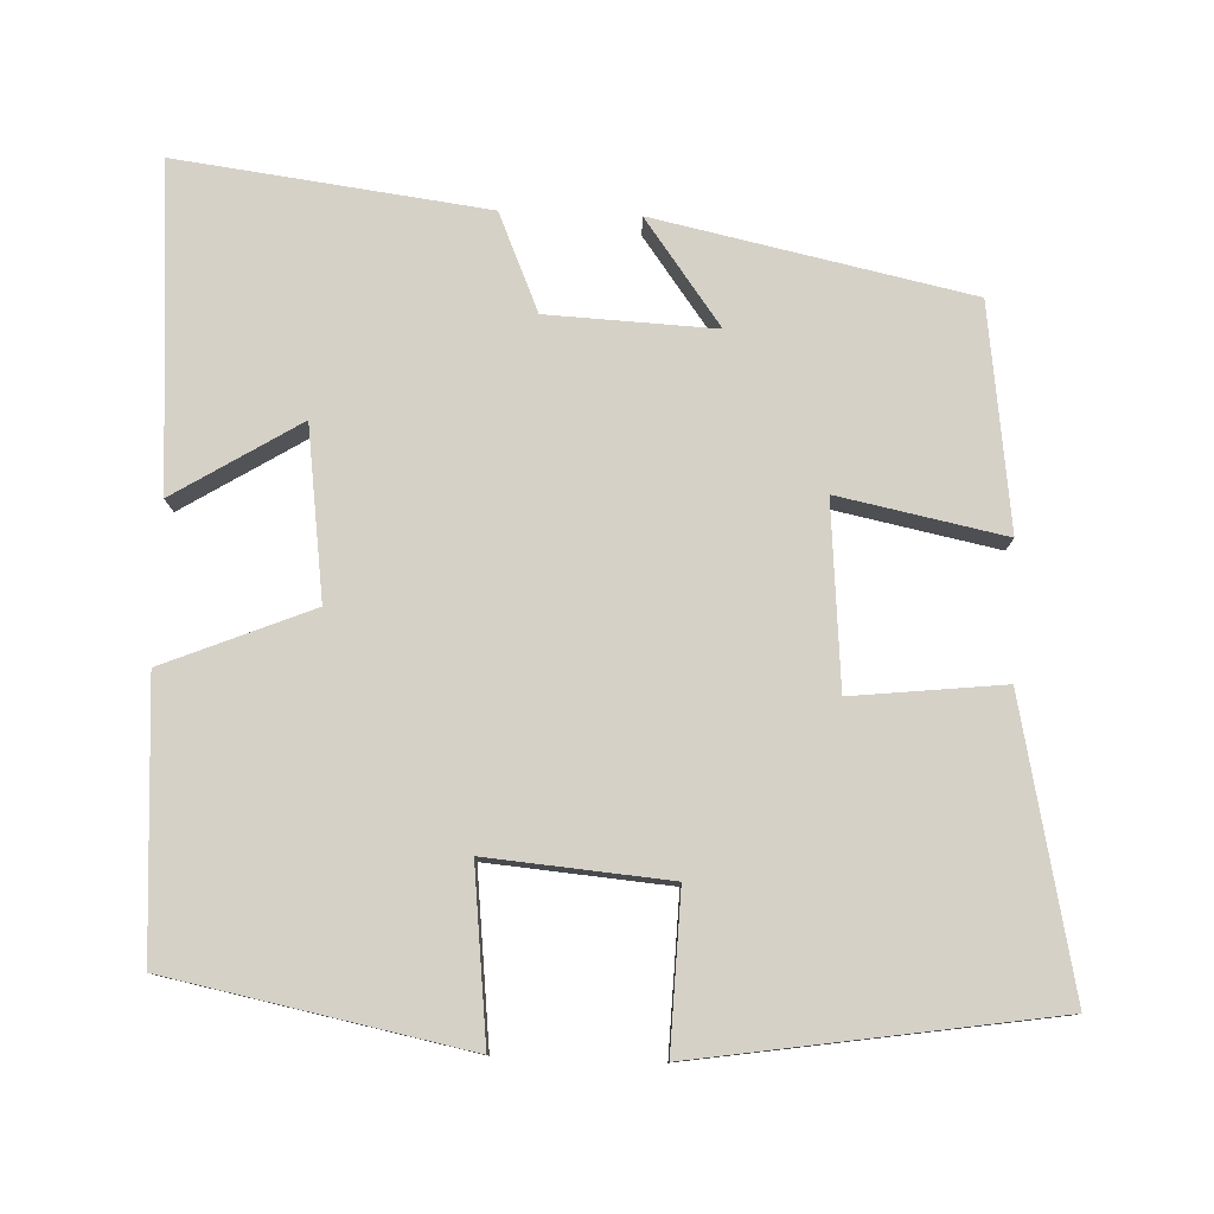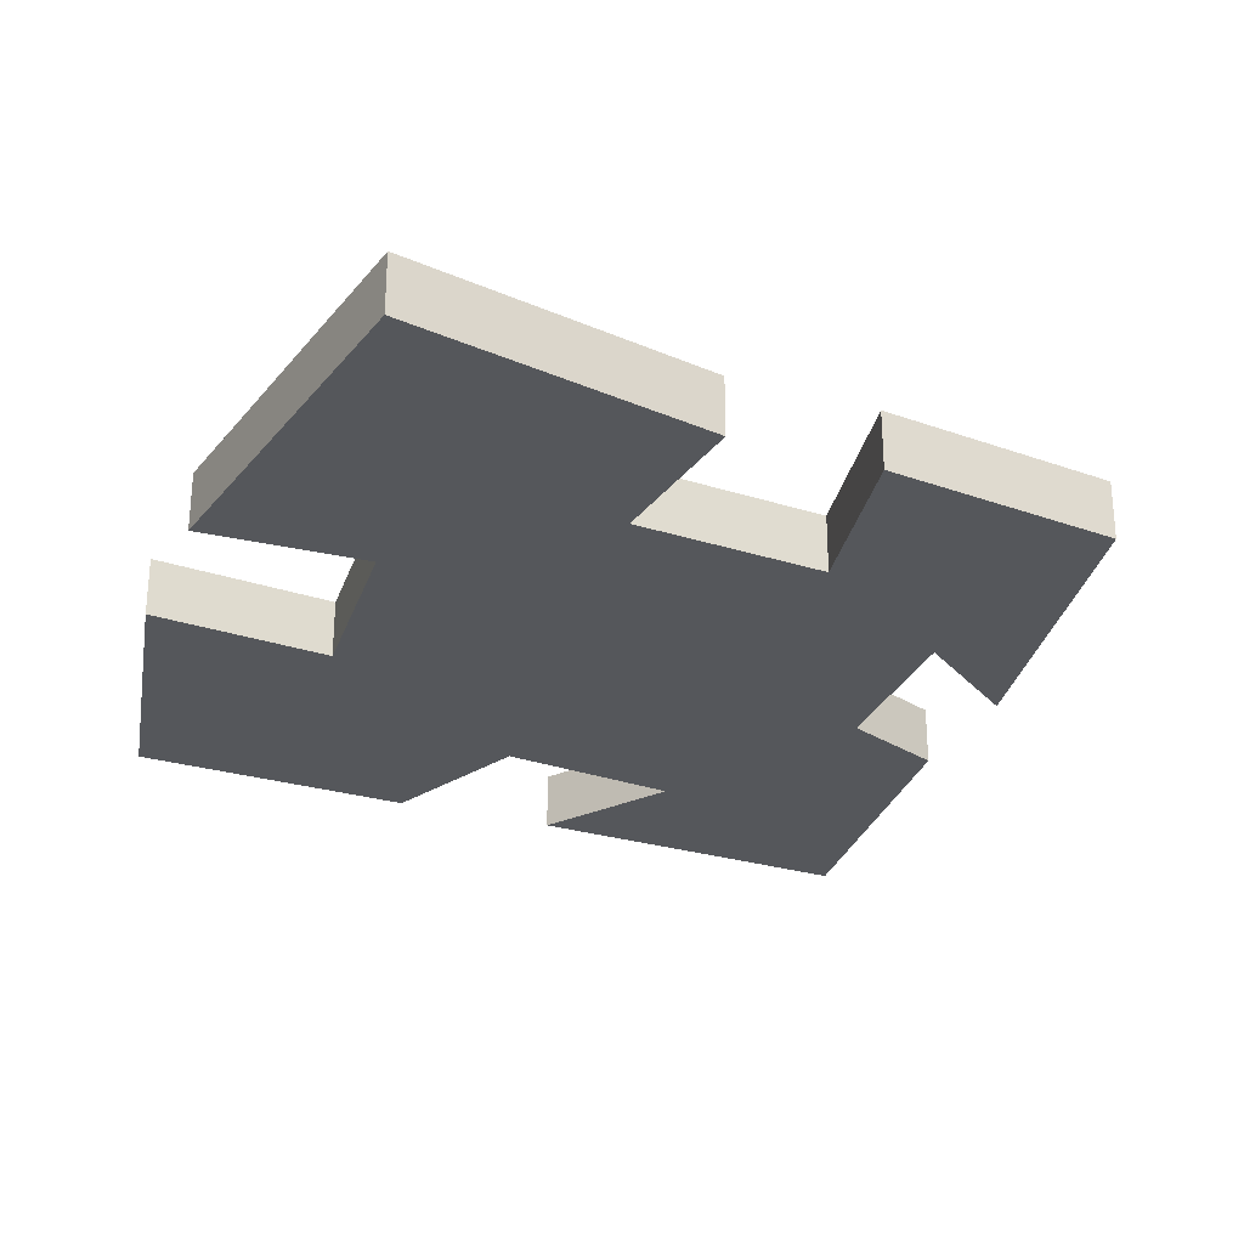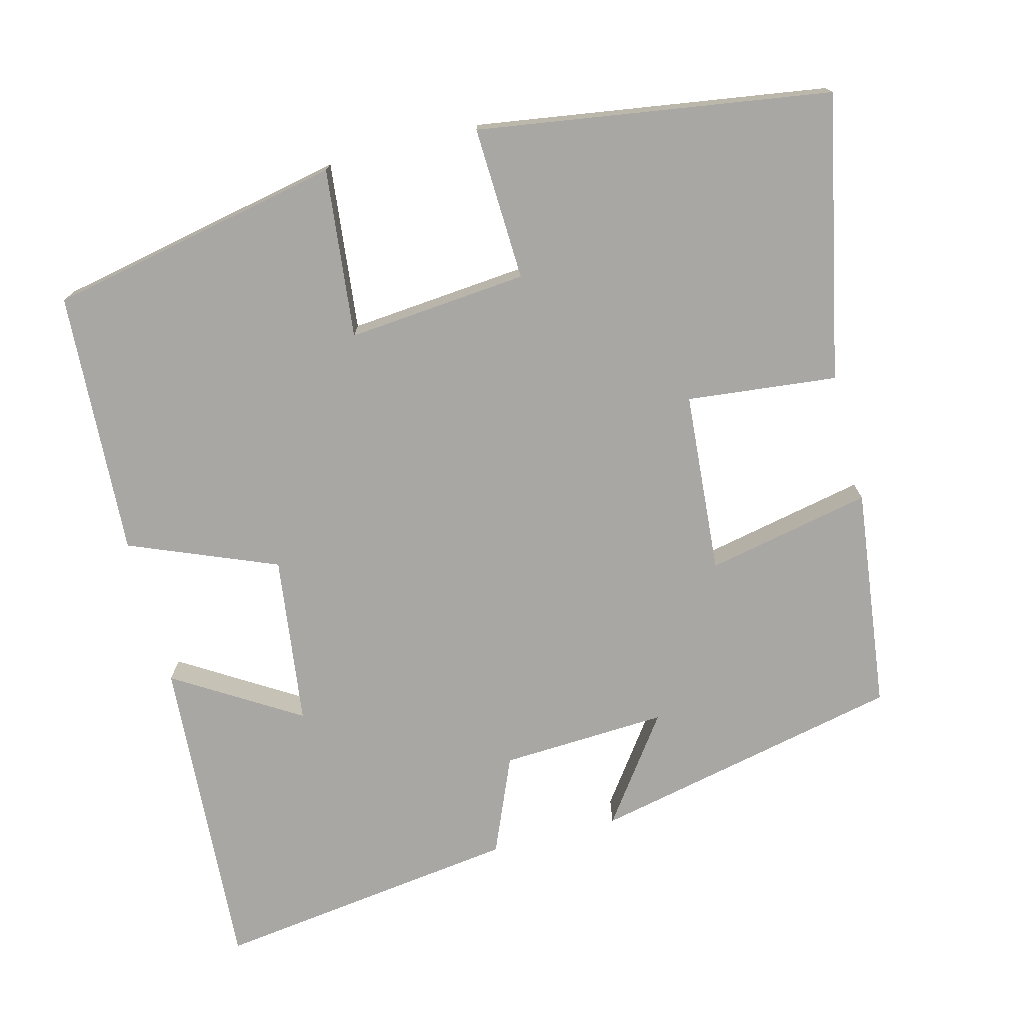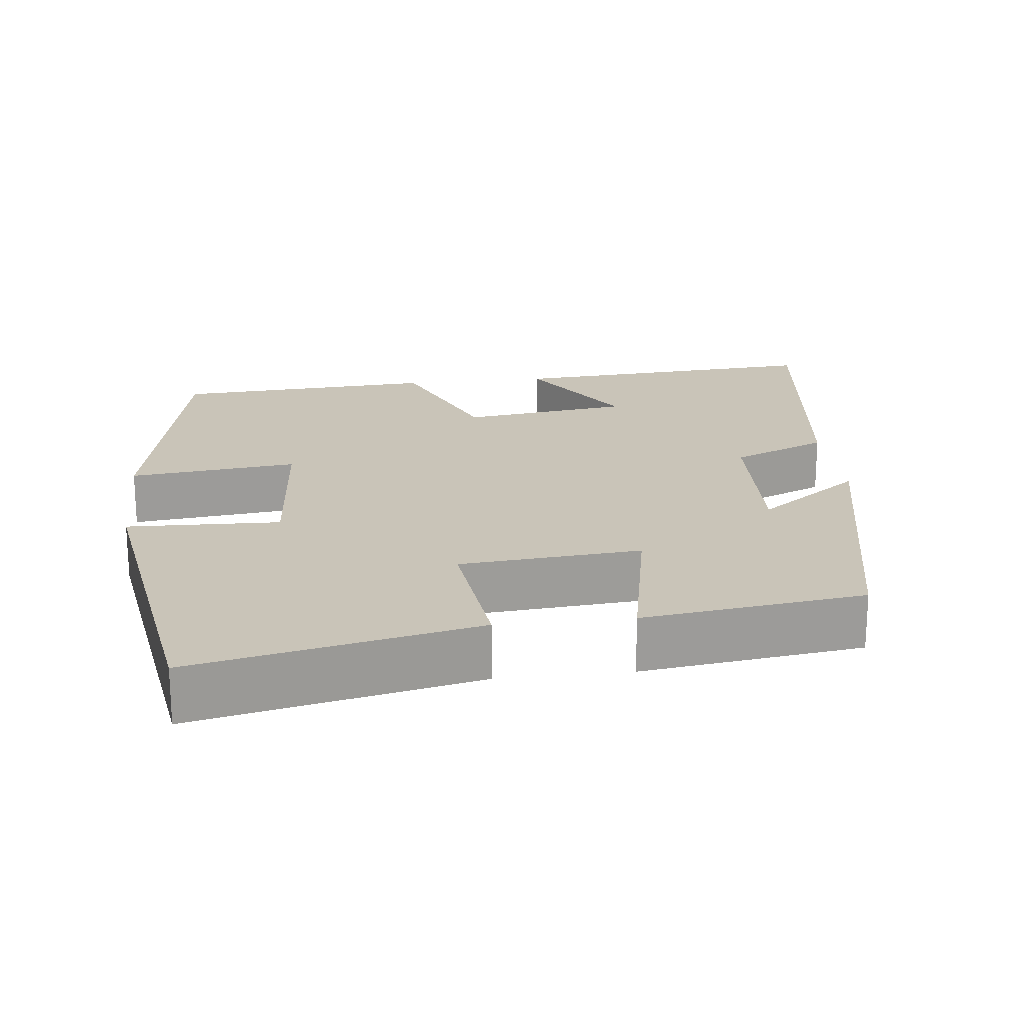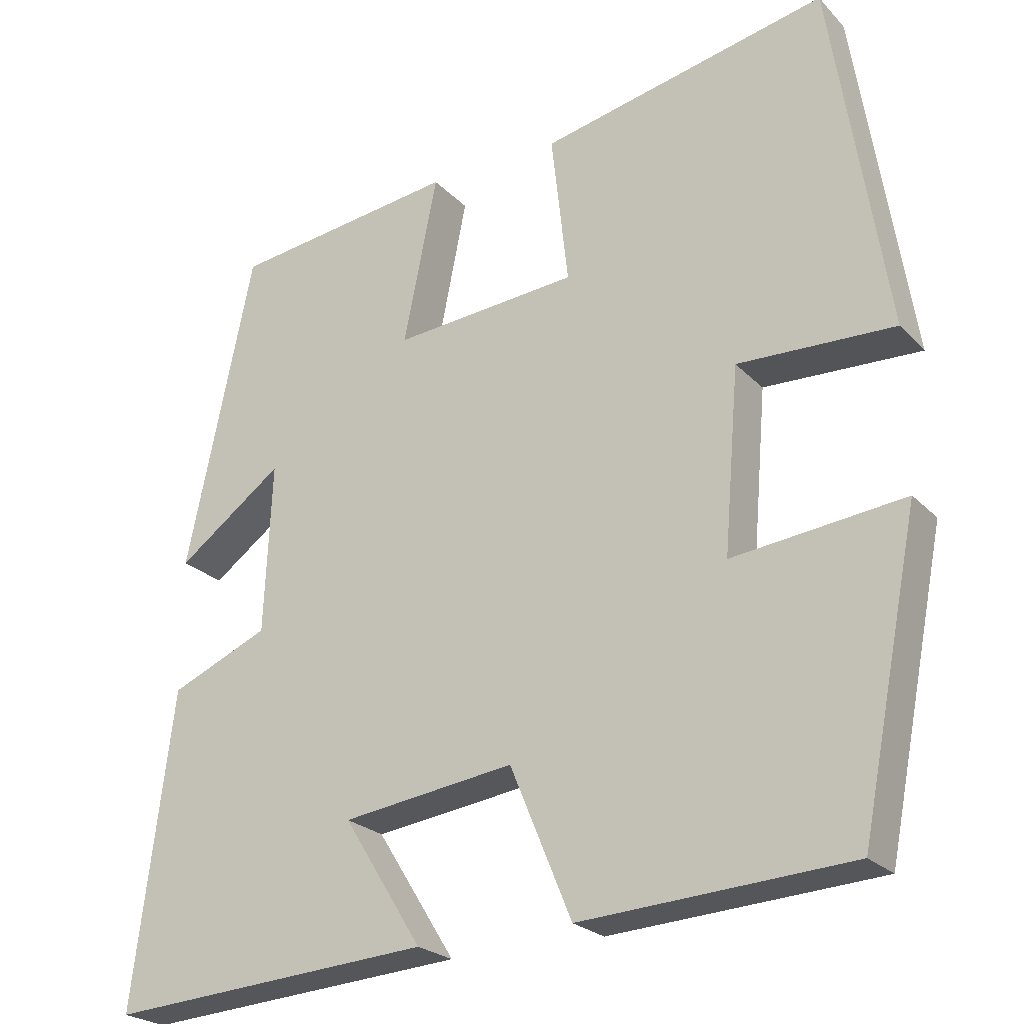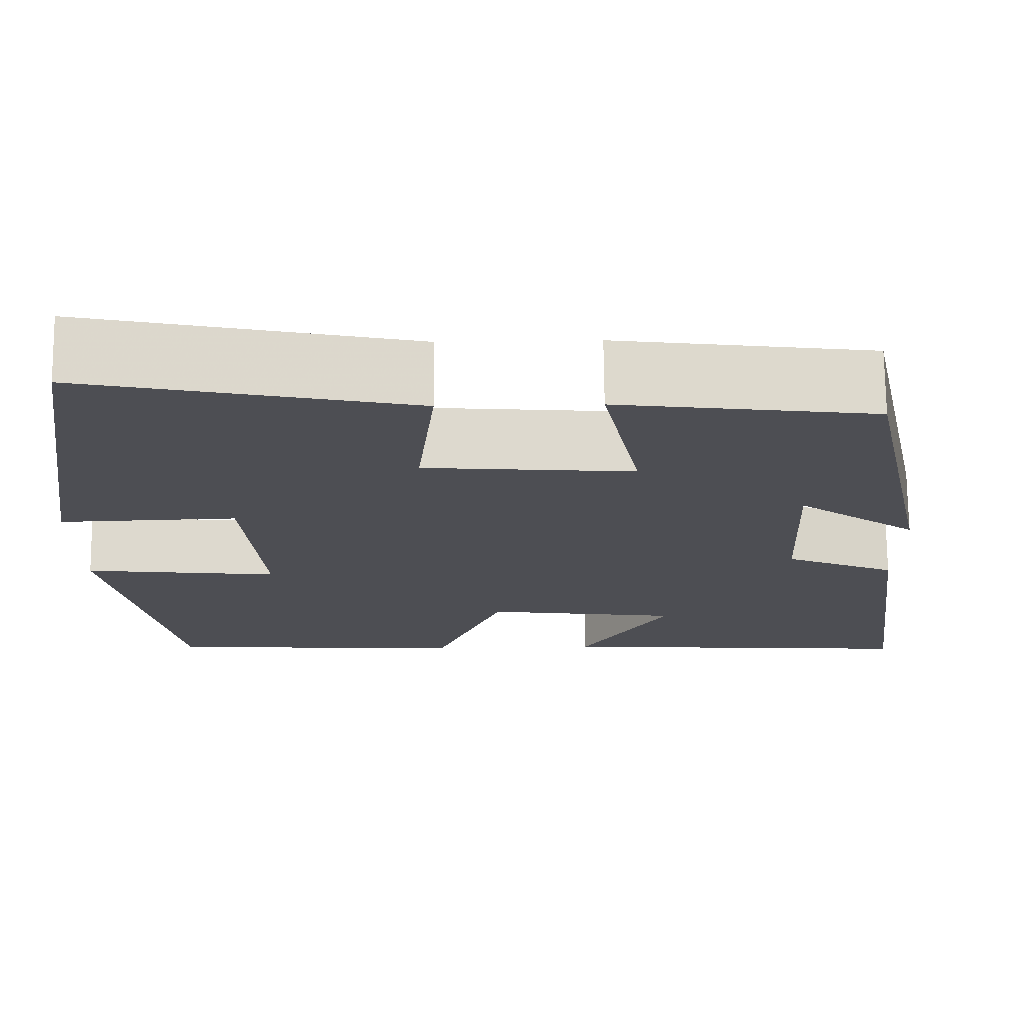
<metadata>
{"format":"obj","ext":"obj","renderer":"f3d","projection":"perspective","resolution":1024,"background":"white","views":[{"elev":78.8,"azim":-87.8,"up":"+Y"},{"elev":-27.0,"azim":-21.8,"up":"+Y"},{"elev":-74.5,"azim":-75.2,"up":"+Y"},{"elev":20.2,"azim":-6.7,"up":"+Y"},{"elev":-23.8,"azim":-148.3,"up":"+Z"},{"elev":72.6,"azim":-0.6,"up":"+Z"}]}
</metadata>
<code>
v 0.413 0.07 0.462
v 0.5 0.07 0.05
v 0.362 0.07 0.151
v 0.372 0.07 -0.069
v 0.5 0.07 -0.124
v 0.552 0.07 -0.529
v 0.129 0.07 -0.5
v 0.231 0.07 -0.336
v 0.007 0.07 -0.306
v -0.073 0.07 -0.5
v -0.423 0.07 -0.479
v -0.5 0.07 -0.09
v -0.277 0.07 -0.115
v -0.297 0.07 0.123
v -0.5 0.07 0.116
v -0.428 0.07 0.58
v -0.054 0.07 0.5
v -0.076 0.07 0.302
v 0.164 0.07 0.282
v 0.12 0.07 0.5
v 0.413 0 0.462
v 0.5 0 0.05
v 0.362 0 0.151
v 0.372 0 -0.069
v 0.5 0 -0.124
v 0.552 0 -0.529
v 0.129 0 -0.5
v 0.231 0 -0.336
v 0.007 0 -0.306
v -0.073 0 -0.5
v -0.423 0 -0.479
v -0.5 0 -0.09
v -0.277 0 -0.115
v -0.297 0 0.123
v -0.5 0 0.116
v -0.428 0 0.58
v -0.054 0 0.5
v -0.076 0 0.302
v 0.164 0 0.282
v 0.12 0 0.5
f 19 20 1
f 16 17 18
f 15 16 18
f 14 15 18
f 13 14 18 19
f 11 12 13
f 10 11 13
f 9 10 13
f 13 19 1
f 9 13 1
f 8 9 1
f 6 7 8
f 4 5 6 8
f 3 4 8
f 1 2 3
f 1 3 8
f 21 40 39
f 38 37 36
f 38 36 35
f 38 35 34
f 39 38 34 33
f 33 32 31
f 33 31 30
f 33 30 29
f 21 39 33
f 21 33 29
f 21 29 28
f 28 27 26
f 28 26 25 24
f 28 24 23
f 23 22 21
f 28 23 21
f 1 21 22 2
f 2 22 23 3
f 3 23 24 4
f 4 24 25 5
f 5 25 26 6
f 6 26 27 7
f 7 27 28 8
f 8 28 29 9
f 9 29 30 10
f 10 30 31 11
f 11 31 32 12
f 12 32 33 13
f 13 33 34 14
f 14 34 35 15
f 15 35 36 16
f 16 36 37 17
f 17 37 38 18
f 18 38 39 19
f 19 39 40 20
f 20 40 21 1

</code>
